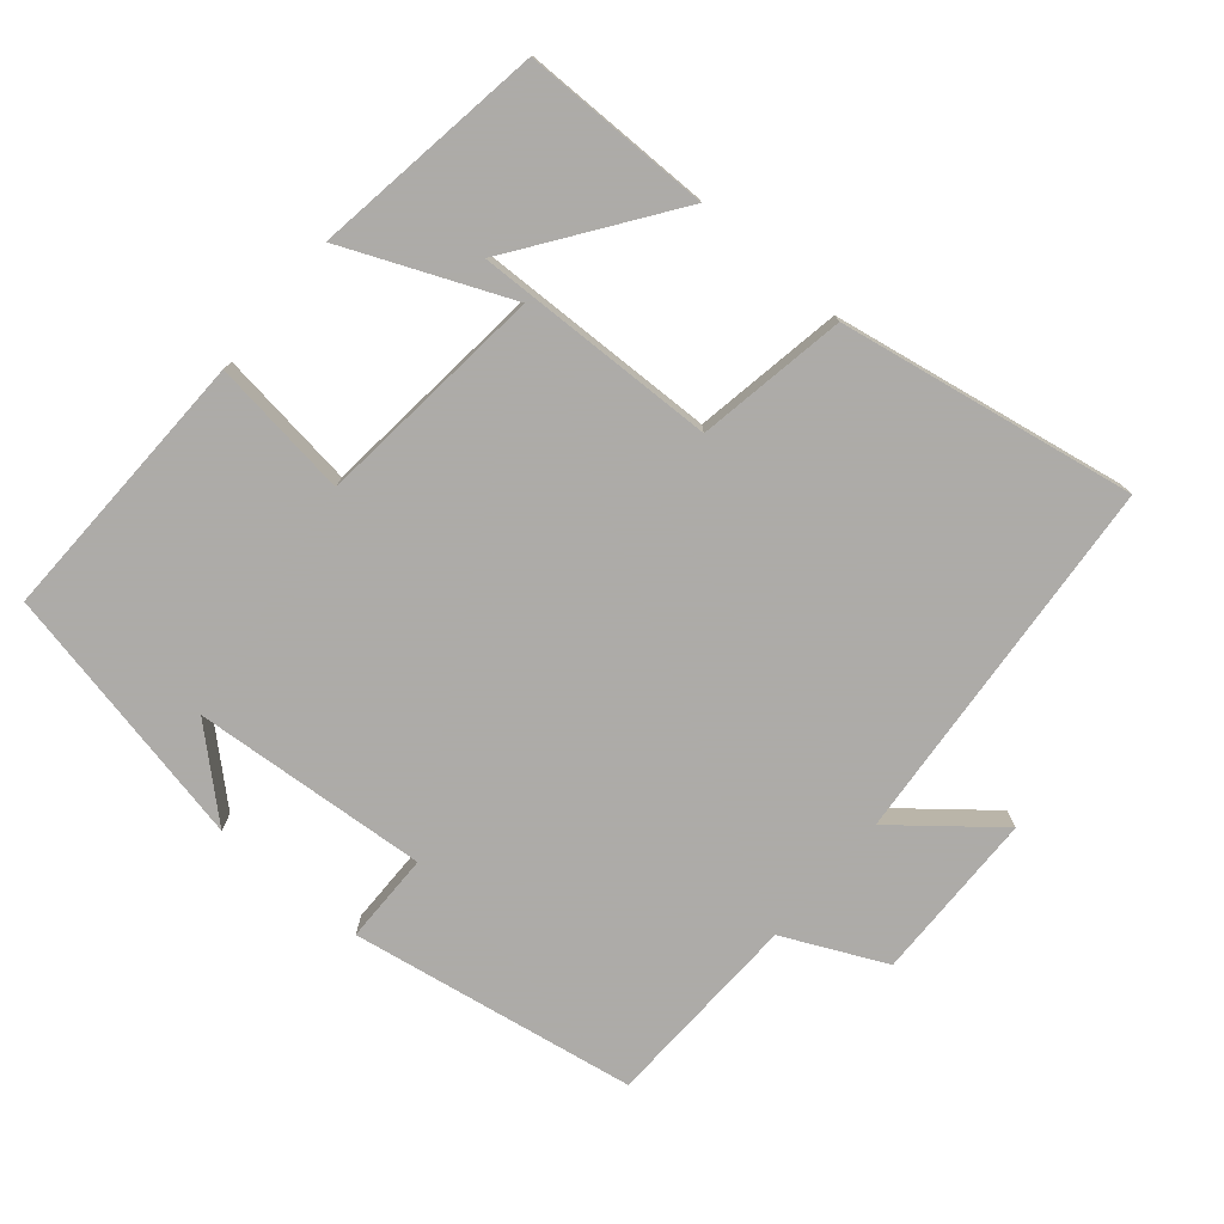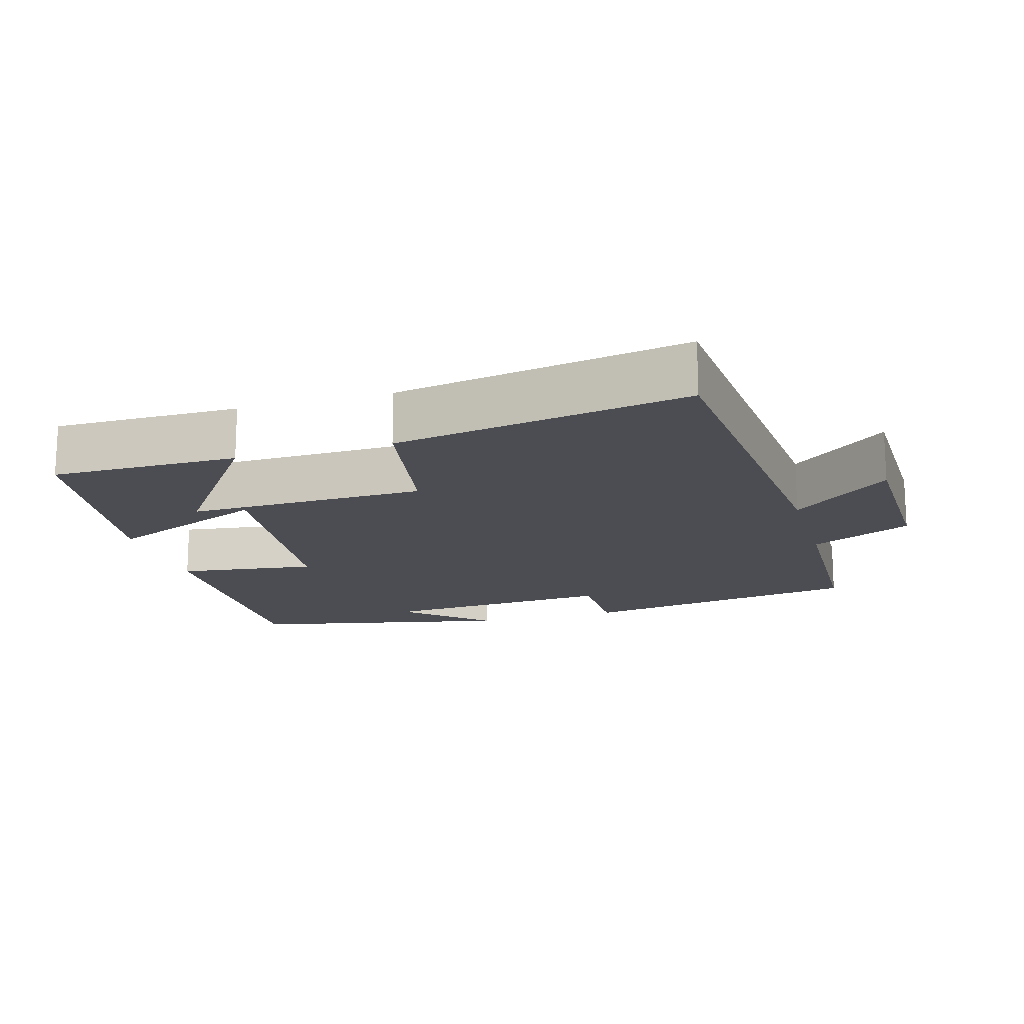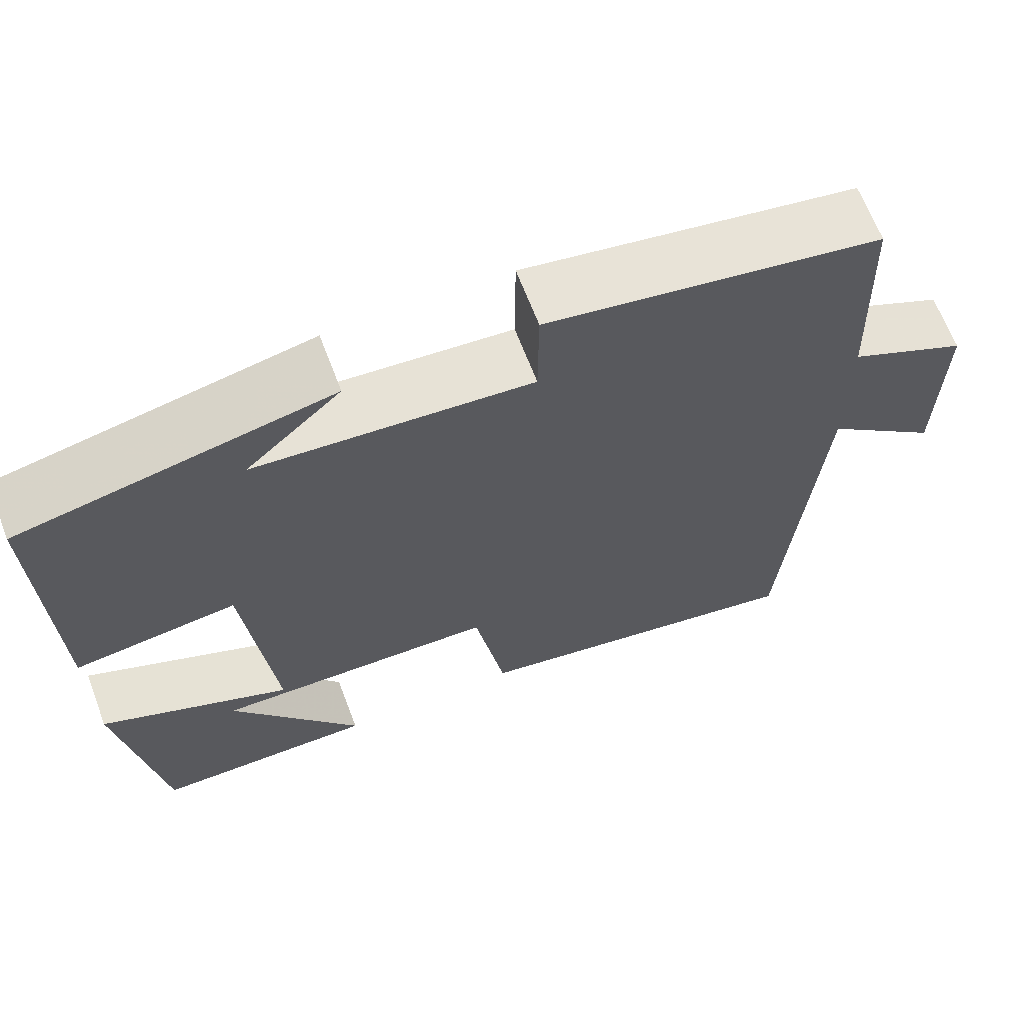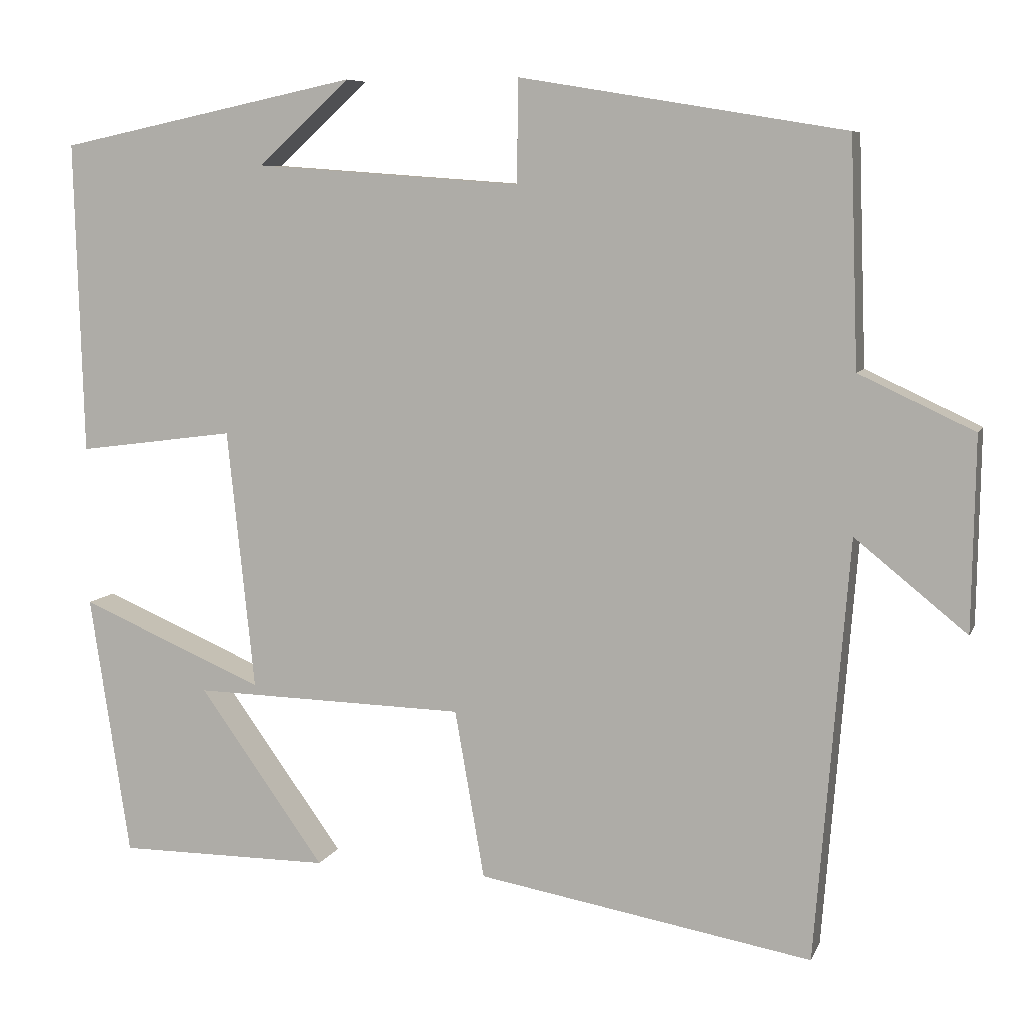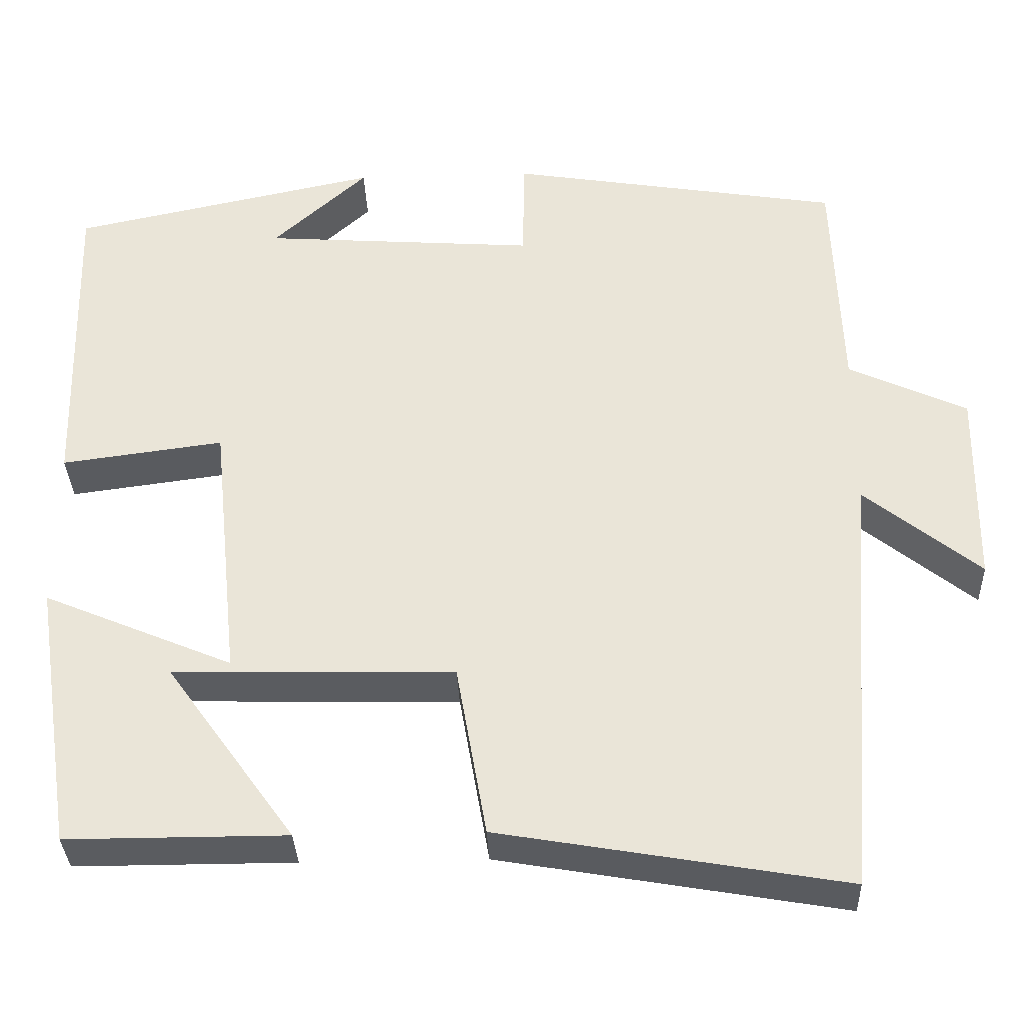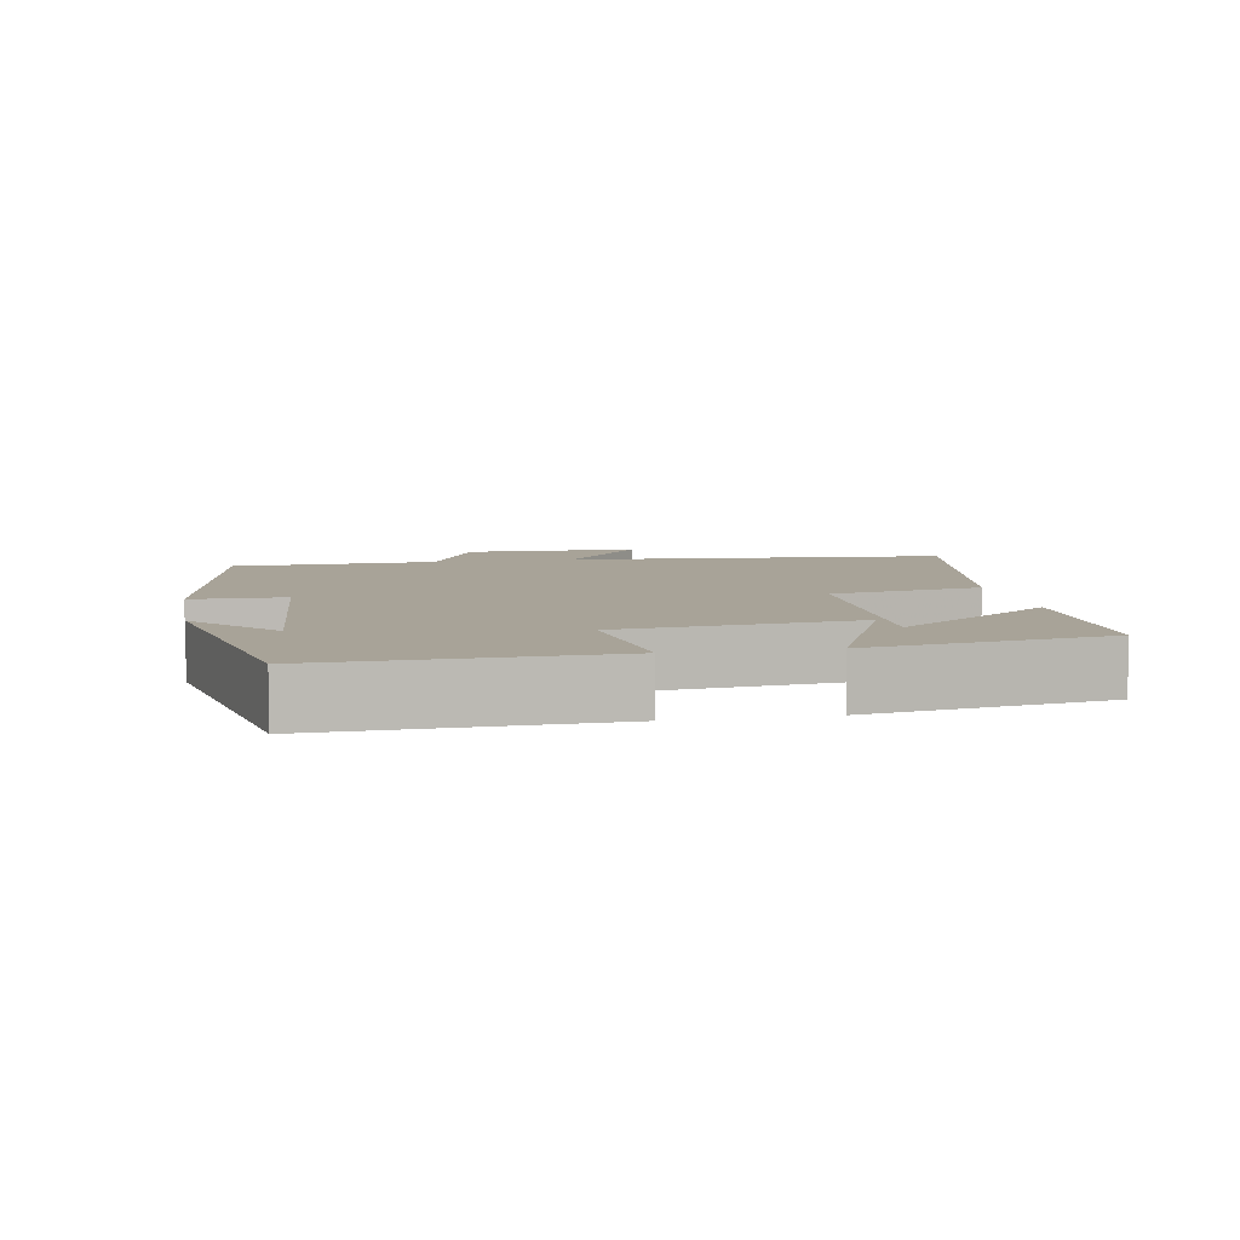
<metadata>
{"format":"obj","ext":"obj","renderer":"f3d","projection":"perspective","resolution":1024,"background":"white","views":[{"elev":-76.5,"azim":139.9,"up":"+Y"},{"elev":-16.3,"azim":-163.8,"up":"+Y"},{"elev":65.7,"azim":159.2,"up":"+Z"},{"elev":7.6,"azim":-164.1,"up":"+Z"},{"elev":-34.3,"azim":-177.8,"up":"+Z"},{"elev":6.9,"azim":79.7,"up":"+Y"}]}
</metadata>
<code>
v 0.45 0.07 -0.5
v 0.183 0.07 -0.5
v 0.34 0.07 -0.281
v -0.002 0.07 -0.289
v -0.039 0.07 -0.5
v -0.458 0.07 -0.573
v -0.5 0.07 -0.046
v -0.64 0.07 -0.159
v -0.644 0.07 0.083
v -0.5 0.07 0.15
v -0.49 0.07 0.433
v -0.084 0.07 0.5
v -0.083 0.07 0.371
v 0.251 0.07 0.395
v 0.136 0.07 0.5
v 0.511 0.07 0.421
v 0.5 0.07 0.03
v 0.303 0.07 0.056
v 0.269 0.07 -0.27
v 0.5 0.07 -0.172
v 0.45 0 -0.5
v 0.183 0 -0.5
v 0.34 0 -0.281
v -0.002 0 -0.289
v -0.039 0 -0.5
v -0.458 0 -0.573
v -0.5 0 -0.046
v -0.64 0 -0.159
v -0.644 0 0.083
v -0.5 0 0.15
v -0.49 0 0.433
v -0.084 0 0.5
v -0.083 0 0.371
v 0.251 0 0.395
v 0.136 0 0.5
v 0.511 0 0.421
v 0.5 0 0.03
v 0.303 0 0.056
v 0.269 0 -0.27
v 0.5 0 -0.172
f 16 17 18
f 14 15 16
f 14 16 18
f 13 14 18 19
f 10 11 12 13
f 7 8 9 10
f 7 10 13 19
f 4 5 6 7
f 20 1 2 3
f 19 20 3
f 4 7 19
f 3 4 19
f 38 37 36
f 36 35 34
f 38 36 34
f 39 38 34 33
f 33 32 31 30
f 30 29 28 27
f 39 33 30 27
f 27 26 25 24
f 23 22 21 40
f 23 40 39
f 39 27 24
f 39 24 23
f 1 21 22 2
f 2 22 23 3
f 3 23 24 4
f 4 24 25 5
f 5 25 26 6
f 6 26 27 7
f 7 27 28 8
f 8 28 29 9
f 9 29 30 10
f 10 30 31 11
f 11 31 32 12
f 12 32 33 13
f 13 33 34 14
f 14 34 35 15
f 15 35 36 16
f 16 36 37 17
f 17 37 38 18
f 18 38 39 19
f 19 39 40 20
f 20 40 21 1

</code>
